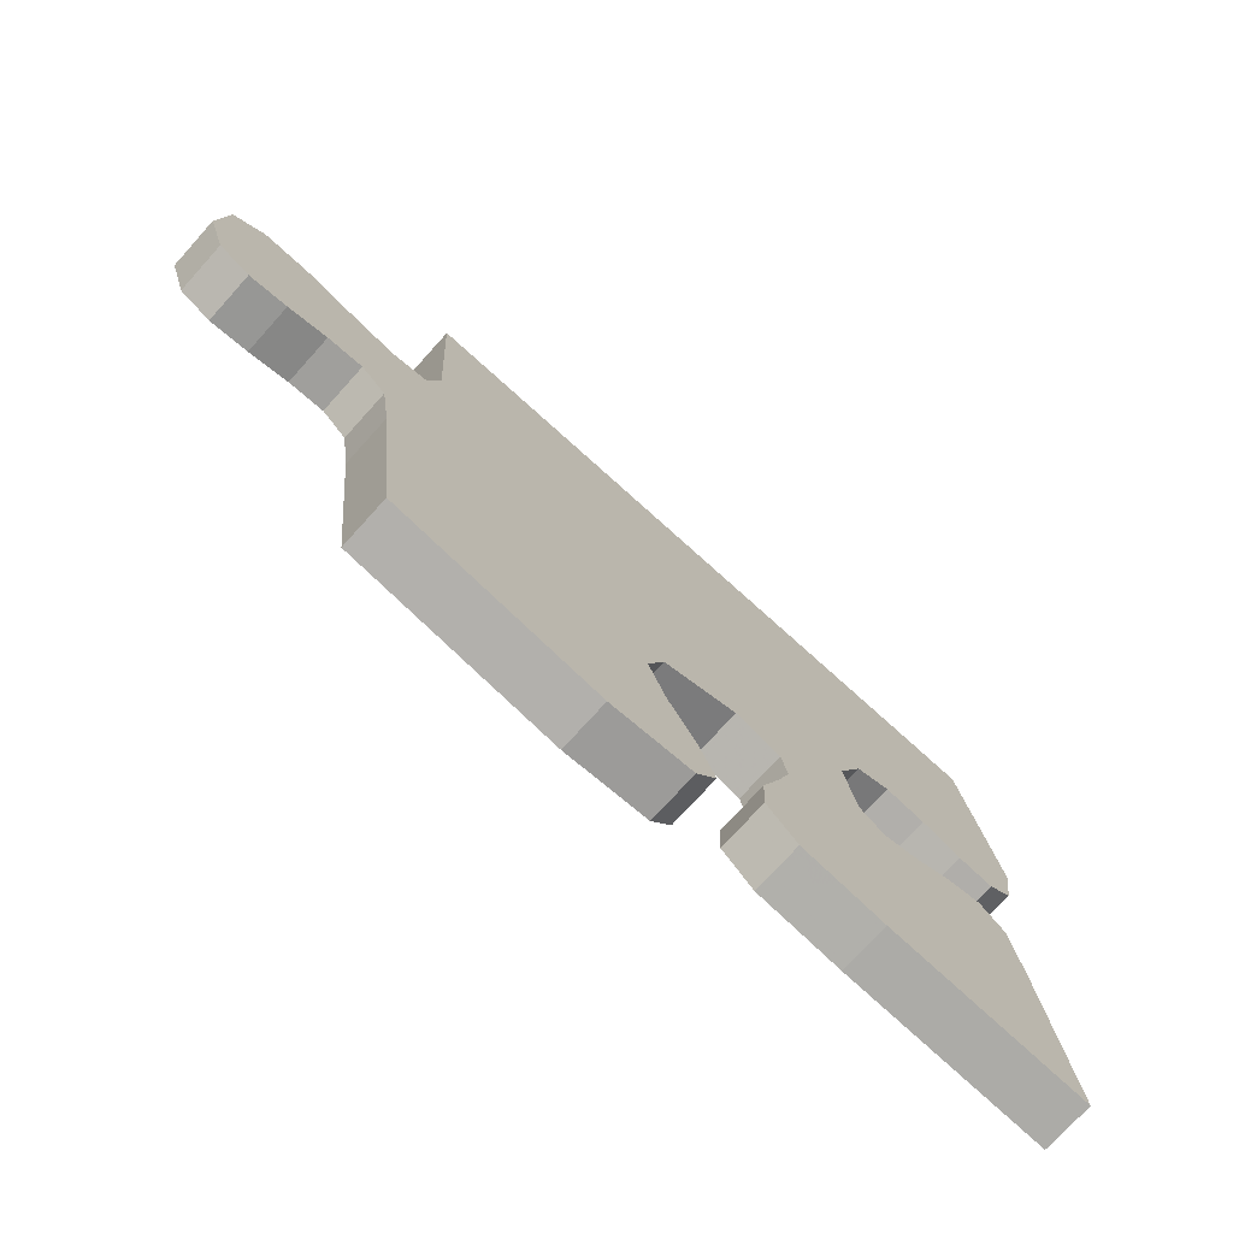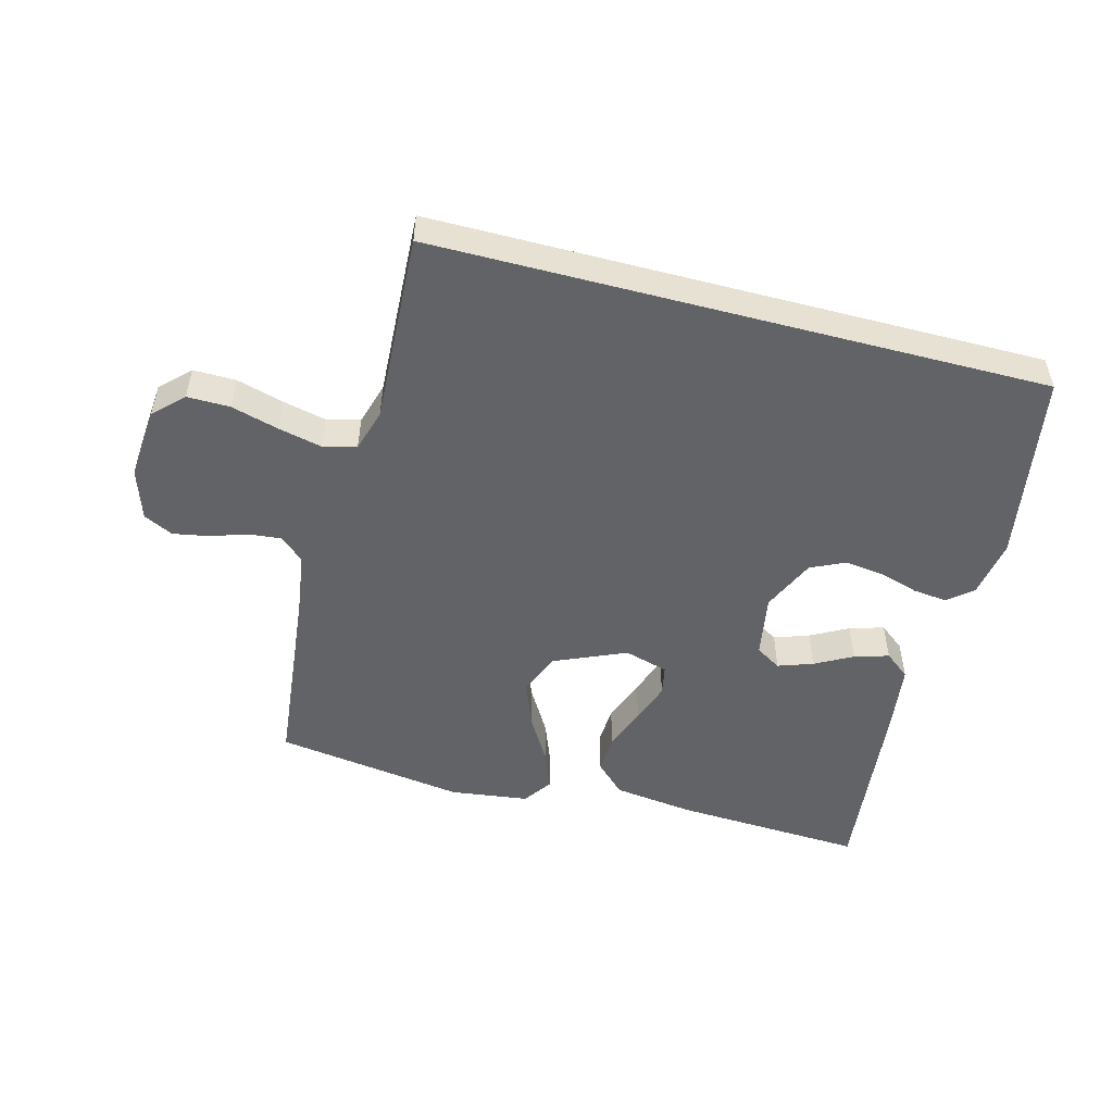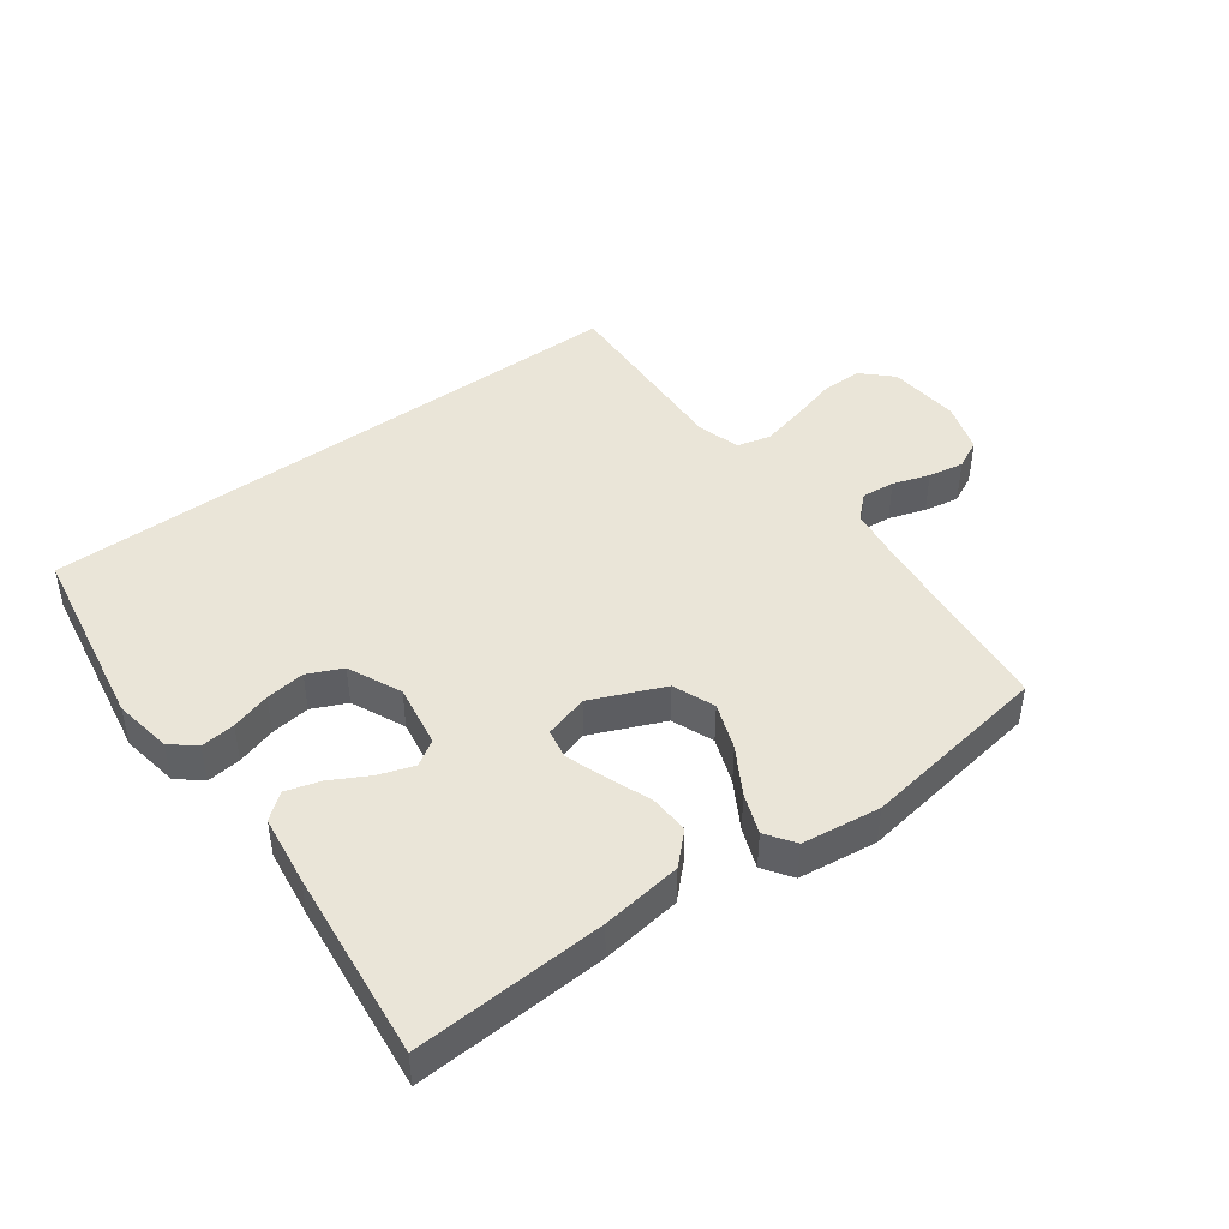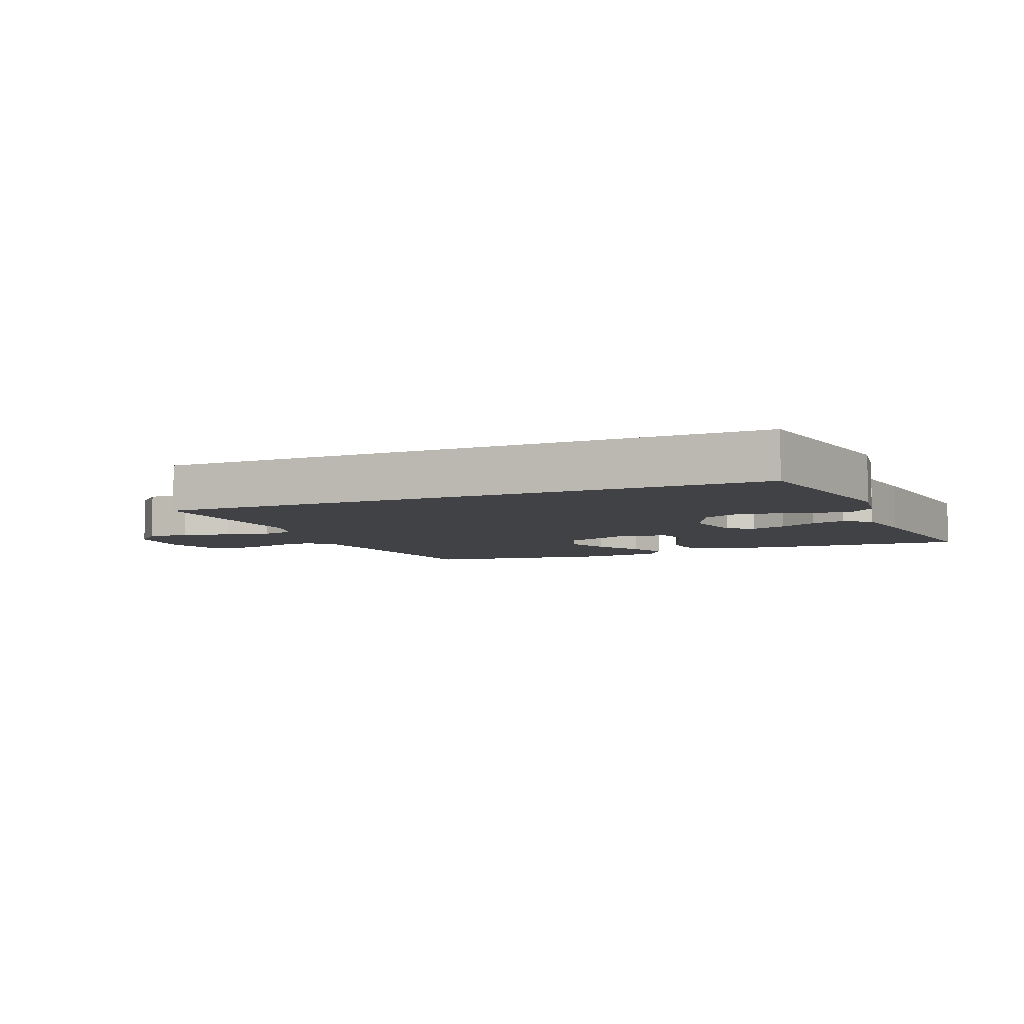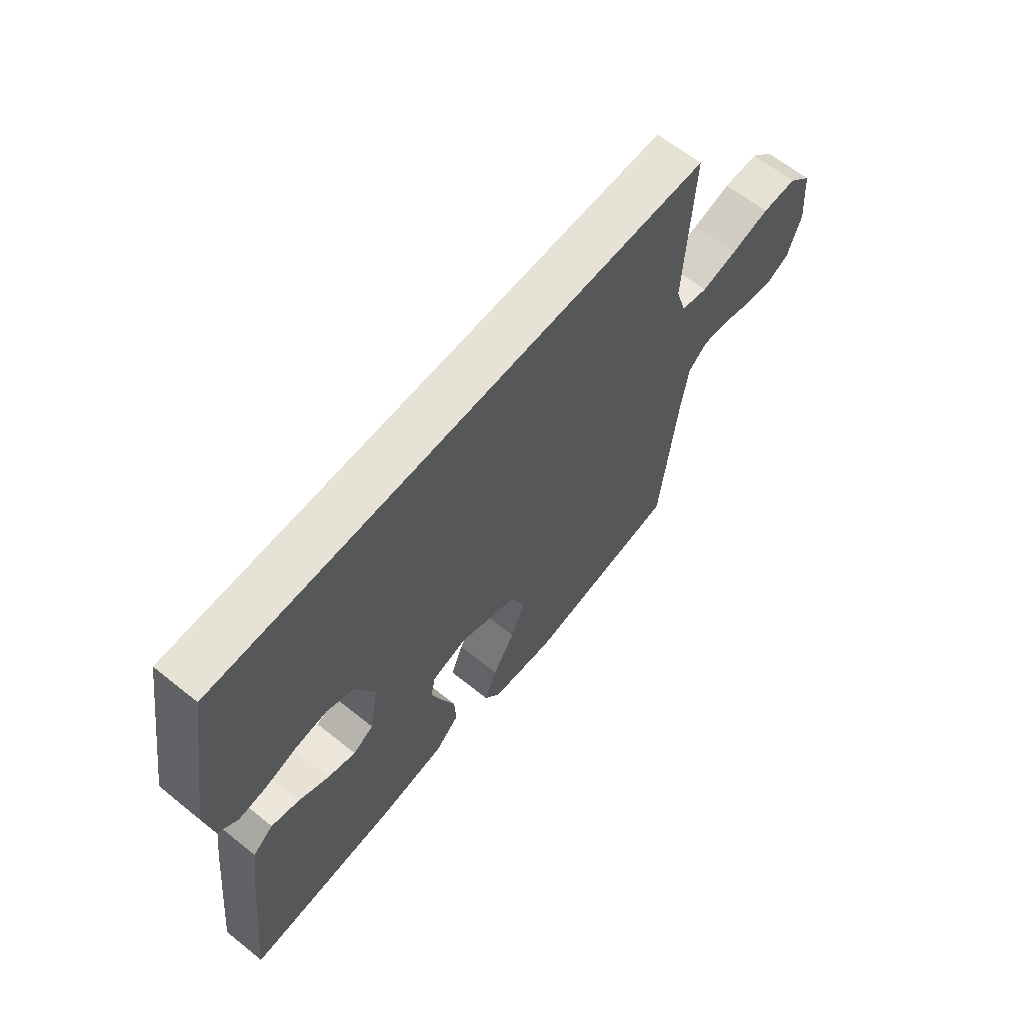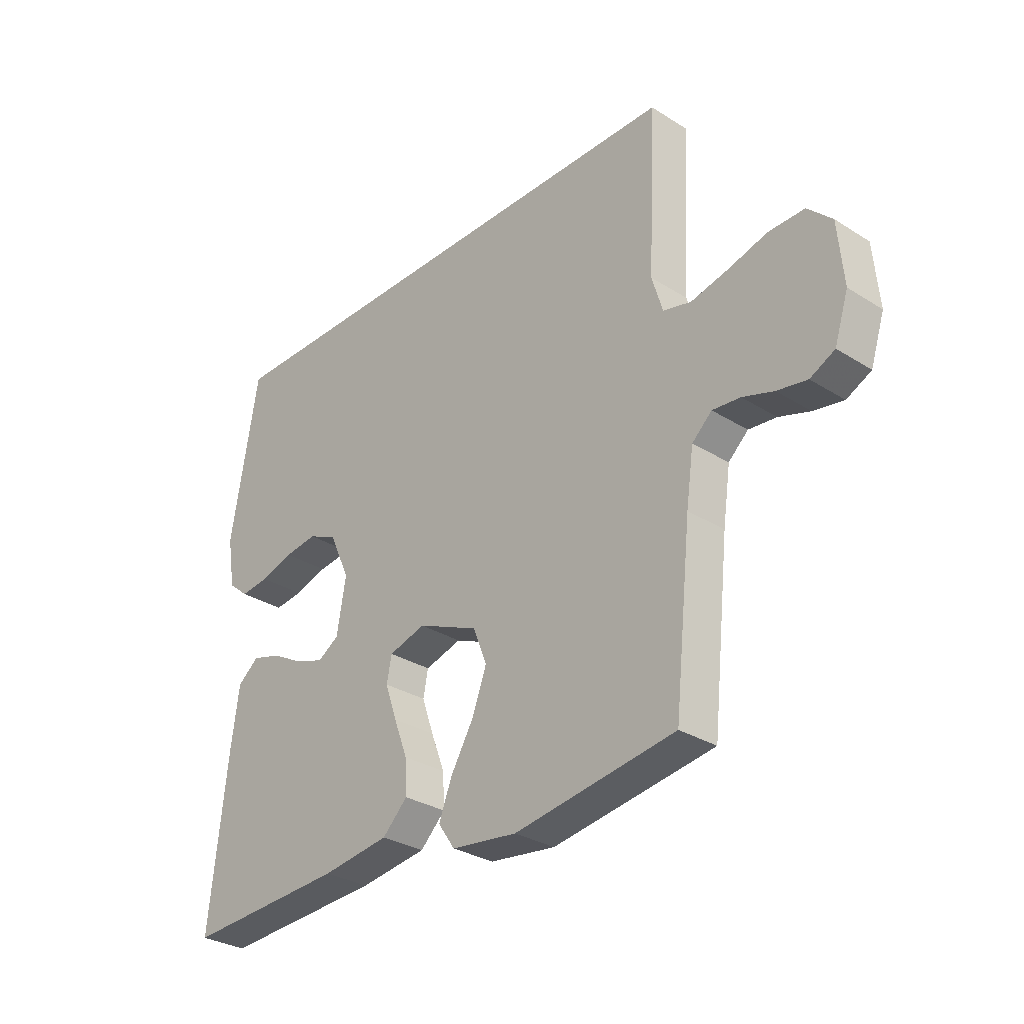
<metadata>
{"format":"obj","ext":"obj","renderer":"f3d","projection":"perspective","resolution":1024,"background":"white","views":[{"elev":-74.5,"azim":-42.1,"up":"+Z"},{"elev":-50.9,"azim":-14.8,"up":"+Y"},{"elev":44.5,"azim":143.5,"up":"+Y"},{"elev":-6.1,"azim":23.1,"up":"+Y"},{"elev":63.8,"azim":129.0,"up":"+Z"},{"elev":-30.6,"azim":-132.2,"up":"+Z"}]}
</metadata>
<code>
v 0.5 0.07 -0.5
v 0.2 0.07 -0.484
v 0.074 0.07 -0.467
v 0.027 0.07 -0.421
v 0.03 0.07 -0.359
v 0.056 0.07 -0.291
v 0.078 0.07 -0.227
v 0.069 0.07 -0.18
v 0 0.07 -0.16
v -0.114 0.07 -0.209
v -0.14 0.07 -0.275
v -0.113 0.07 -0.348
v -0.07 0.07 -0.421
v -0.046 0.07 -0.484
v -0.077 0.07 -0.529
v -0.2 0.07 -0.545
v -0.5 0.07 -0.5
v -0.532 0.07 -0.2
v -0.546 0.07 -0.103
v -0.583 0.07 -0.069
v -0.635 0.07 -0.074
v -0.693 0.07 -0.093
v -0.749 0.07 -0.103
v -0.795 0.07 -0.08
v -0.821 0.07 0
v -0.811 0.07 0.114
v -0.766 0.07 0.158
v -0.699 0.07 0.157
v -0.625 0.07 0.136
v -0.556 0.07 0.12
v -0.504 0.07 0.133
v -0.484 0.07 0.2
v -0.499 0.07 0.5
v 0.459 0.07 0.5
v 0.51 0.07 0.2
v 0.495 0.07 0.108
v 0.457 0.07 0.076
v 0.403 0.07 0.082
v 0.341 0.07 0.101
v 0.279 0.07 0.109
v 0.225 0.07 0.084
v 0.187 0.07 0
v 0.204 0.07 -0.1
v 0.244 0.07 -0.125
v 0.299 0.07 -0.106
v 0.358 0.07 -0.074
v 0.412 0.07 -0.058
v 0.452 0.07 -0.09
v 0.467 0.07 -0.2
v 0.5 0 -0.5
v 0.2 0 -0.484
v 0.074 0 -0.467
v 0.027 0 -0.421
v 0.03 0 -0.359
v 0.056 0 -0.291
v 0.078 0 -0.227
v 0.069 0 -0.18
v 0 0 -0.16
v -0.114 0 -0.209
v -0.14 0 -0.275
v -0.113 0 -0.348
v -0.07 0 -0.421
v -0.046 0 -0.484
v -0.077 0 -0.529
v -0.2 0 -0.545
v -0.5 0 -0.5
v -0.532 0 -0.2
v -0.546 0 -0.103
v -0.583 0 -0.069
v -0.635 0 -0.074
v -0.693 0 -0.093
v -0.749 0 -0.103
v -0.795 0 -0.08
v -0.821 0 0
v -0.811 0 0.114
v -0.766 0 0.158
v -0.699 0 0.157
v -0.625 0 0.136
v -0.556 0 0.12
v -0.504 0 0.133
v -0.484 0 0.2
v -0.499 0 0.5
v 0.459 0 0.5
v 0.51 0 0.2
v 0.495 0 0.108
v 0.457 0 0.076
v 0.403 0 0.082
v 0.341 0 0.101
v 0.279 0 0.109
v 0.225 0 0.084
v 0.187 0 0
v 0.204 0 -0.1
v 0.244 0 -0.125
v 0.299 0 -0.106
v 0.358 0 -0.074
v 0.412 0 -0.058
v 0.452 0 -0.09
v 0.467 0 -0.2
f 45 46 47 48
f 44 45 48 49
f 36 37 38 39
f 36 39 40
f 35 36 40
f 32 33 34 35
f 31 32 35 40
f 30 31 40 41
f 26 27 28 29
f 26 29 30
f 21 22 23 24
f 20 21 24 25
f 15 16 17 18
f 15 18 19
f 12 13 14 15
f 11 12 15 19
f 10 11 19 20
f 3 4 5 6
f 3 6 7
f 2 3 7
f 44 49 1 2
f 43 44 2 7
f 42 43 7 8
f 41 42 8 9
f 20 25 26 30
f 20 30 41
f 9 10 20 41
f 97 96 95 94
f 98 97 94 93
f 88 87 86 85
f 89 88 85
f 89 85 84
f 84 83 82 81
f 89 84 81 80
f 90 89 80 79
f 78 77 76 75
f 79 78 75
f 73 72 71 70
f 74 73 70 69
f 67 66 65 64
f 68 67 64
f 64 63 62 61
f 68 64 61 60
f 69 68 60 59
f 55 54 53 52
f 56 55 52
f 56 52 51
f 51 50 98 93
f 56 51 93 92
f 57 56 92 91
f 58 57 91 90
f 79 75 74 69
f 90 79 69
f 90 69 59 58
f 1 50 51 2
f 2 51 52 3
f 3 52 53 4
f 4 53 54 5
f 5 54 55 6
f 6 55 56 7
f 7 56 57 8
f 8 57 58 9
f 9 58 59 10
f 10 59 60 11
f 11 60 61 12
f 12 61 62 13
f 13 62 63 14
f 14 63 64 15
f 15 64 65 16
f 16 65 66 17
f 17 66 67 18
f 18 67 68 19
f 19 68 69 20
f 20 69 70 21
f 21 70 71 22
f 22 71 72 23
f 23 72 73 24
f 24 73 74 25
f 25 74 75 26
f 26 75 76 27
f 27 76 77 28
f 28 77 78 29
f 29 78 79 30
f 30 79 80 31
f 31 80 81 32
f 32 81 82 33
f 33 82 83 34
f 34 83 84 35
f 35 84 85 36
f 36 85 86 37
f 37 86 87 38
f 38 87 88 39
f 39 88 89 40
f 40 89 90 41
f 41 90 91 42
f 42 91 92 43
f 43 92 93 44
f 44 93 94 45
f 45 94 95 46
f 46 95 96 47
f 47 96 97 48
f 48 97 98 49
f 49 98 50 1

</code>
